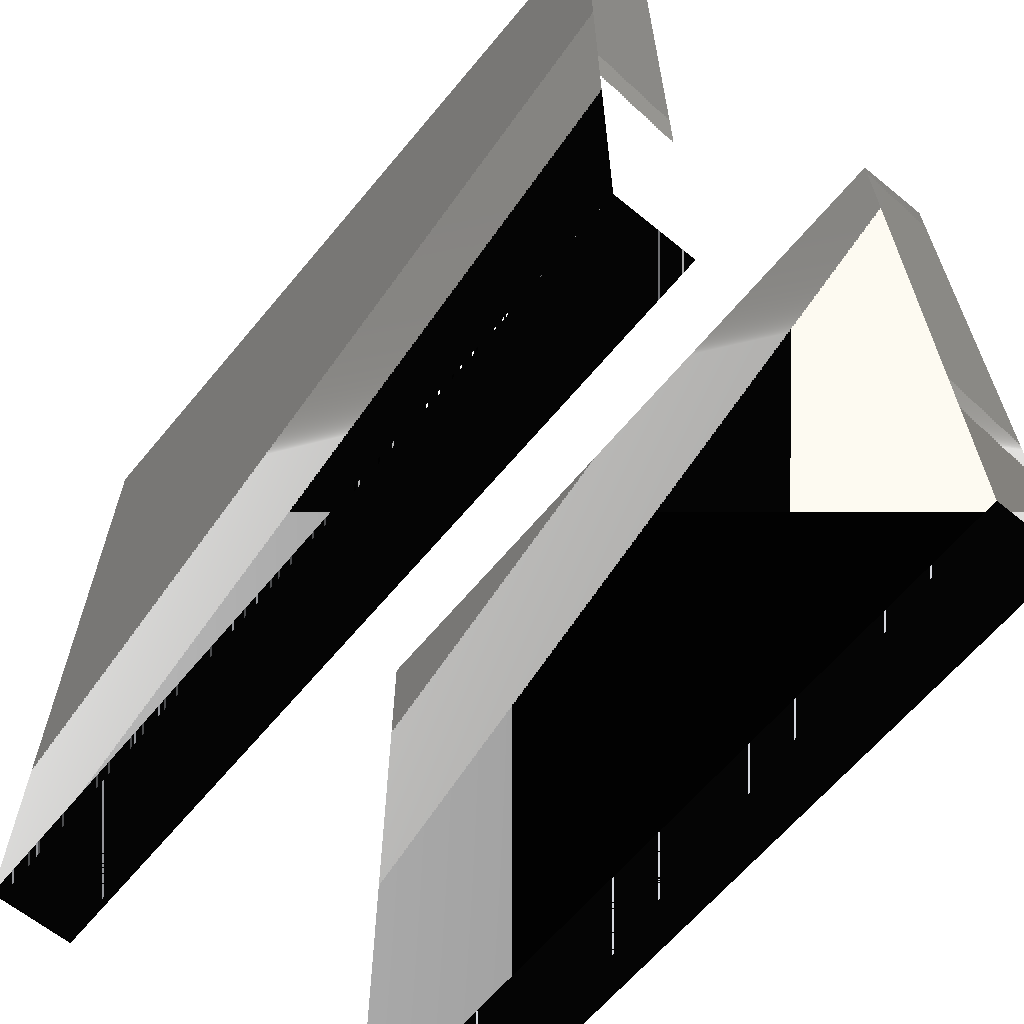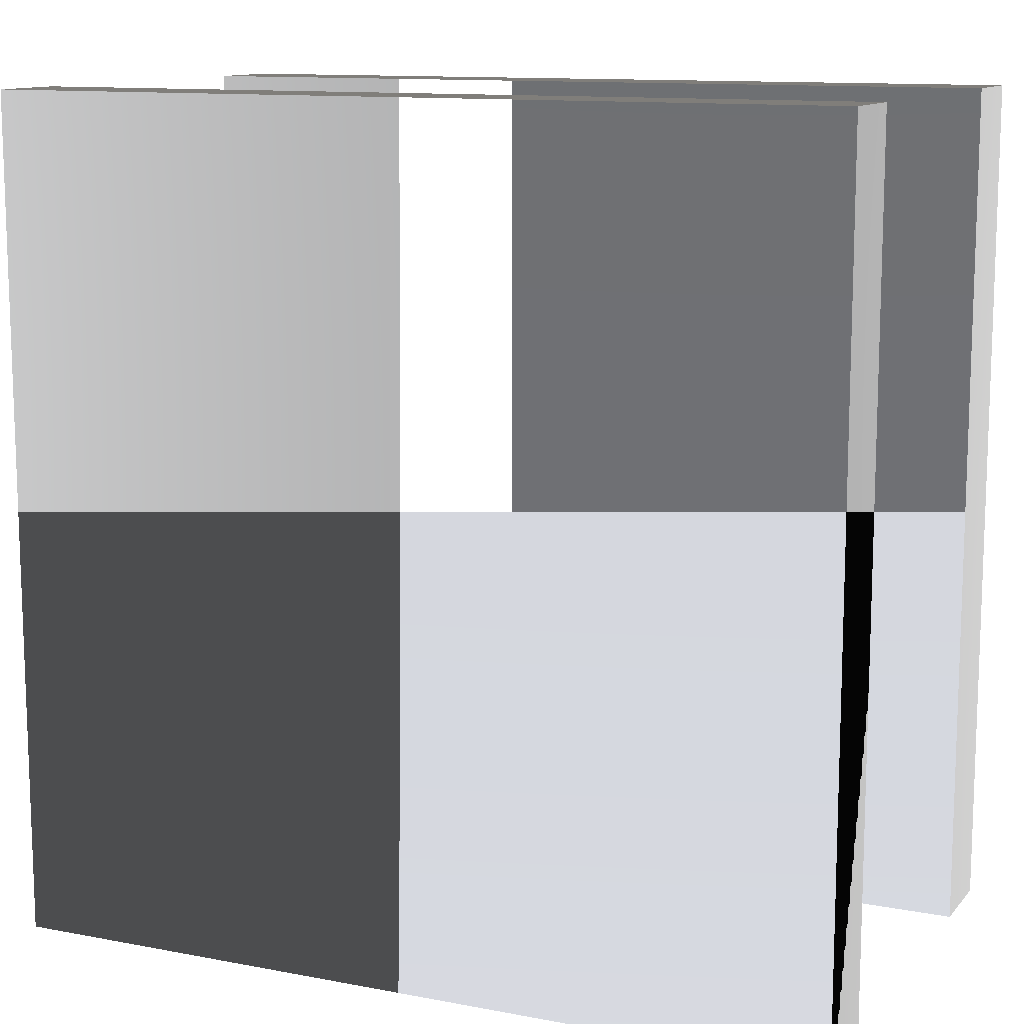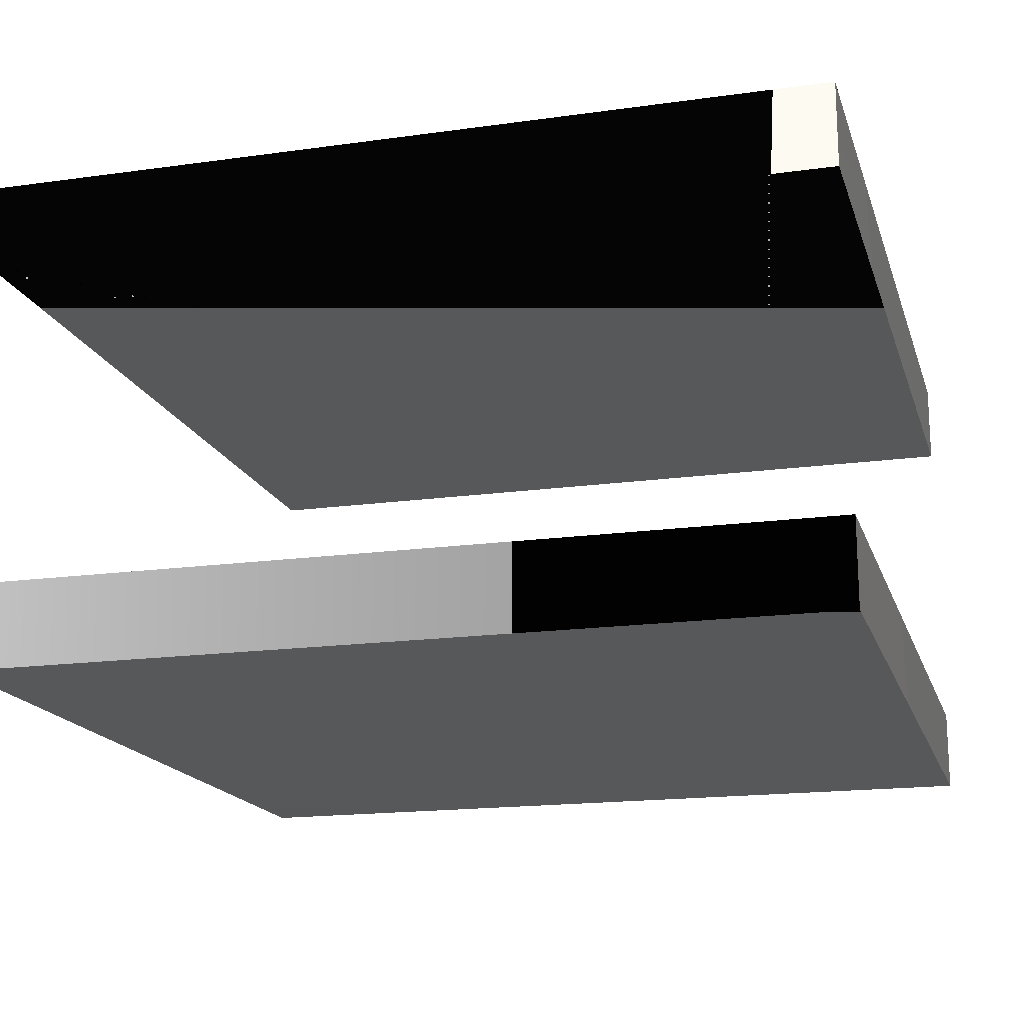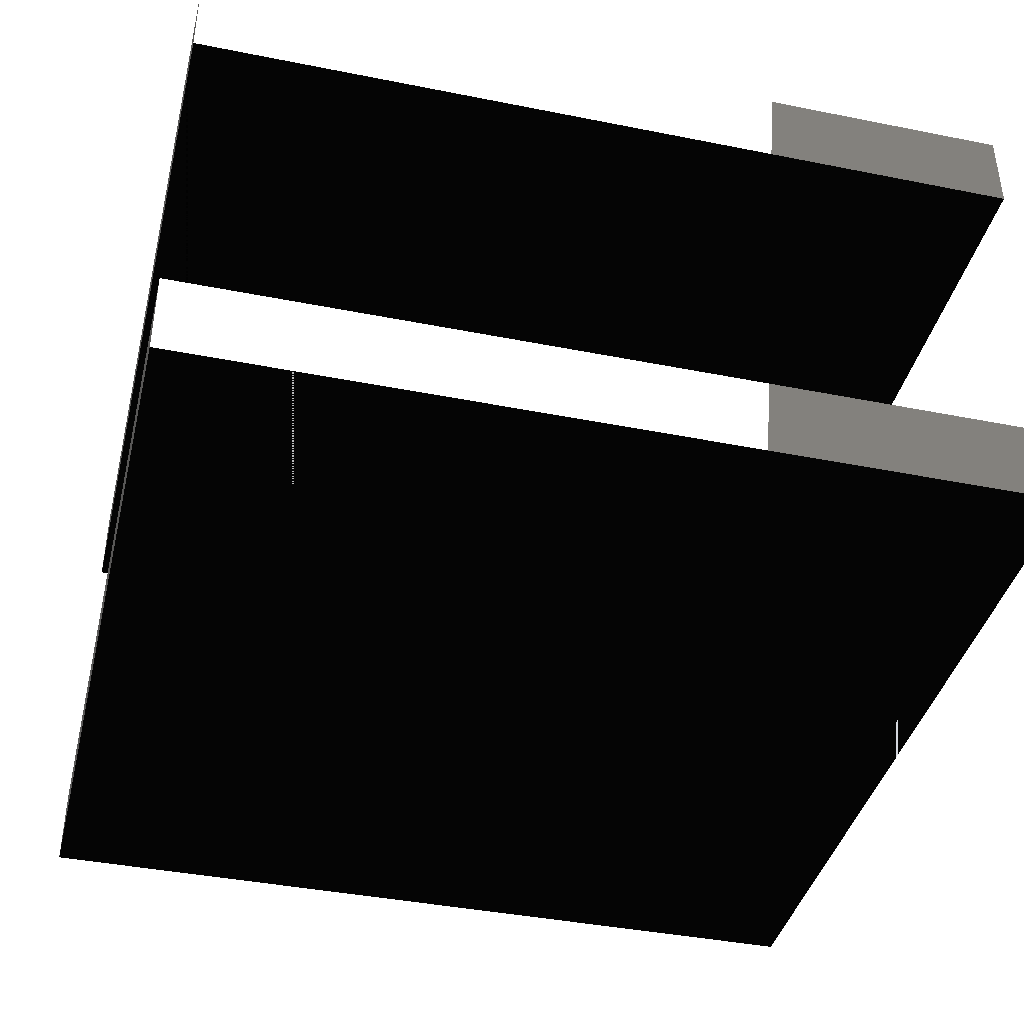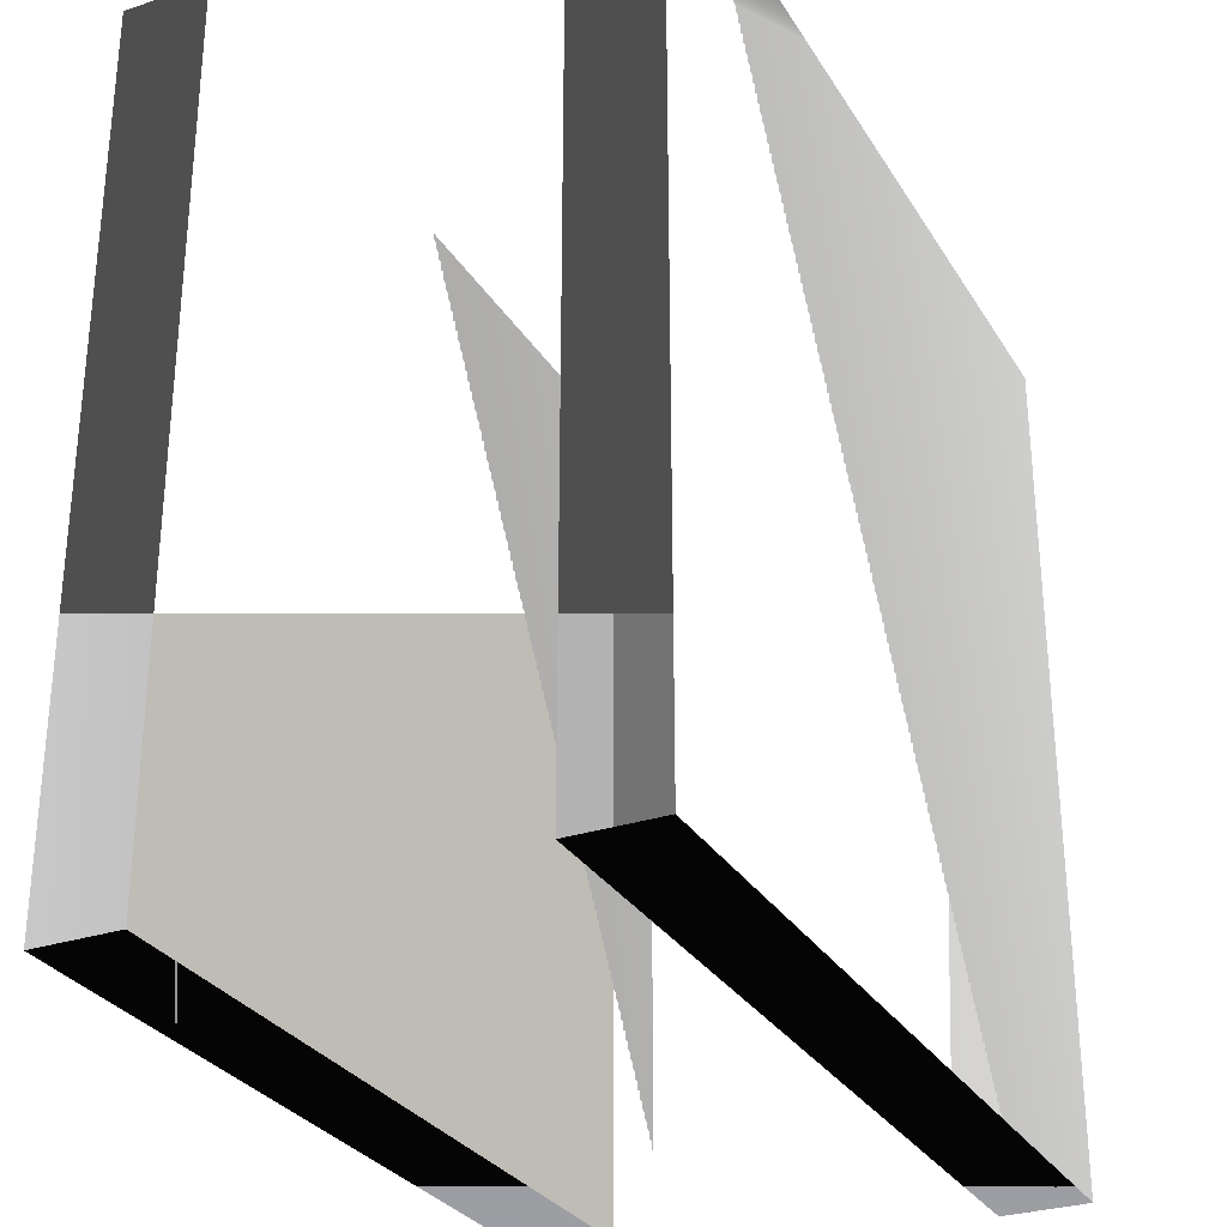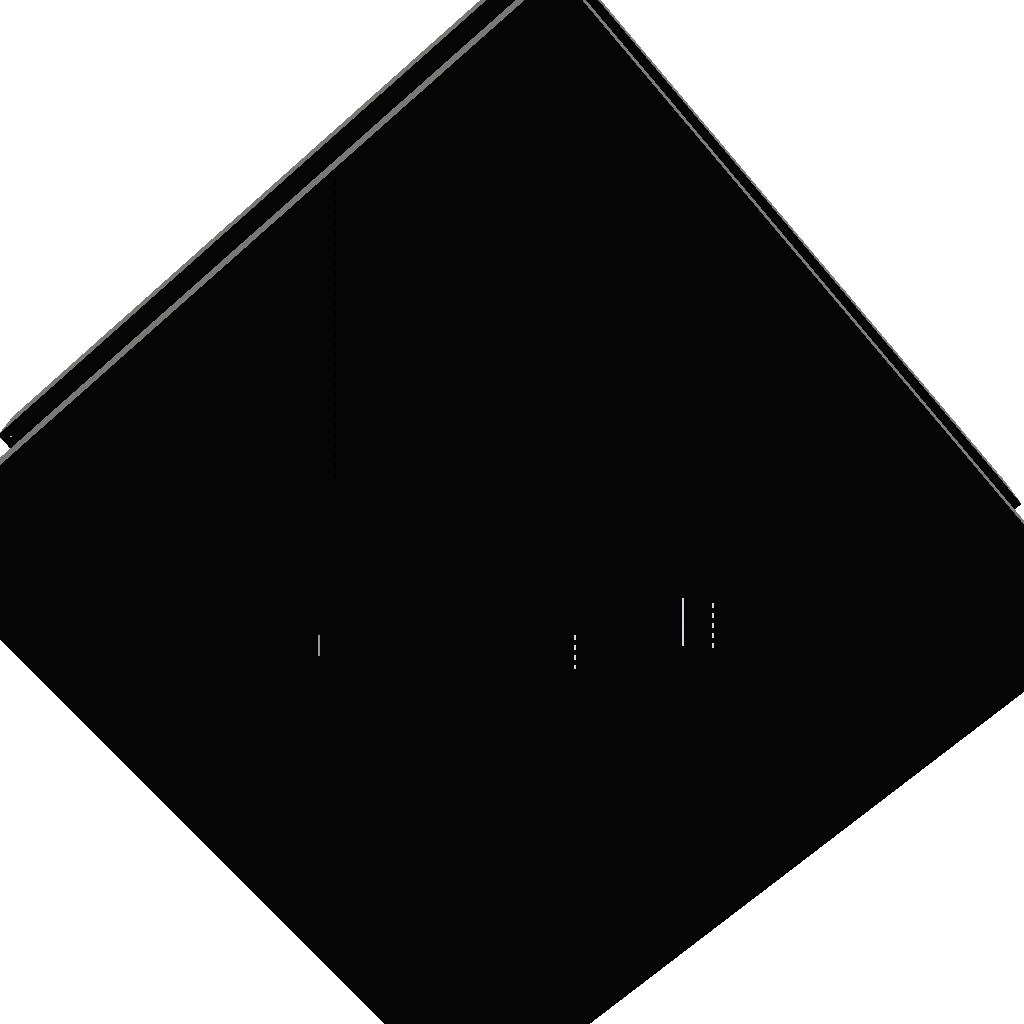
<metadata>
{"format":"stl","ext":"stl","renderer":"f3d","projection":"perspective","resolution":1024,"background":"white","views":[{"elev":-63.5,"azim":-129.6,"up":"+Y"},{"elev":11.9,"azim":24.4,"up":"+Y"},{"elev":-17.3,"azim":15.5,"up":"+Z"},{"elev":-40.3,"azim":166.2,"up":"+Z"},{"elev":-29.6,"azim":-64.1,"up":"+Y"},{"elev":-72.6,"azim":-139.0,"up":"+Z"}]}
</metadata>
<code>
# stl→obj: 16 verts, 24 faces
v -8.472e-08 -8.472e-08 1.694e-08
v -8.472e-08 8.472e-08 1.694e-08
v -8.472e-08 8.472e-08 0
v -8.472e-08 -8.472e-08 0
v 8.472e-08 -8.472e-08 1.694e-08
v 8.472e-08 -8.472e-08 0
v 8.472e-08 8.472e-08 1.694e-08
v 8.472e-08 8.472e-08 0
v -8.472e-08 -8.472e-08 9.966e-08
v -8.472e-08 8.472e-08 9.966e-08
v -8.472e-08 8.472e-08 8.272e-08
v -8.472e-08 -8.472e-08 8.272e-08
v 8.472e-08 -8.472e-08 9.966e-08
v 8.472e-08 -8.472e-08 8.272e-08
v 8.472e-08 8.472e-08 9.966e-08
v 8.472e-08 8.472e-08 8.272e-08
f 1 2 3
f 3 4 1
f 5 1 4
f 4 6 5
f 7 5 6
f 6 8 7
f 2 7 8
f 8 3 2
f 1 2 7
f 1 5 7
f 4 3 8
f 4 6 8
f 9 10 11
f 11 12 9
f 13 9 12
f 12 14 13
f 15 13 14
f 14 16 15
f 10 15 16
f 16 11 10
f 9 10 15
f 9 13 15
f 12 11 16
f 12 14 16

</code>
